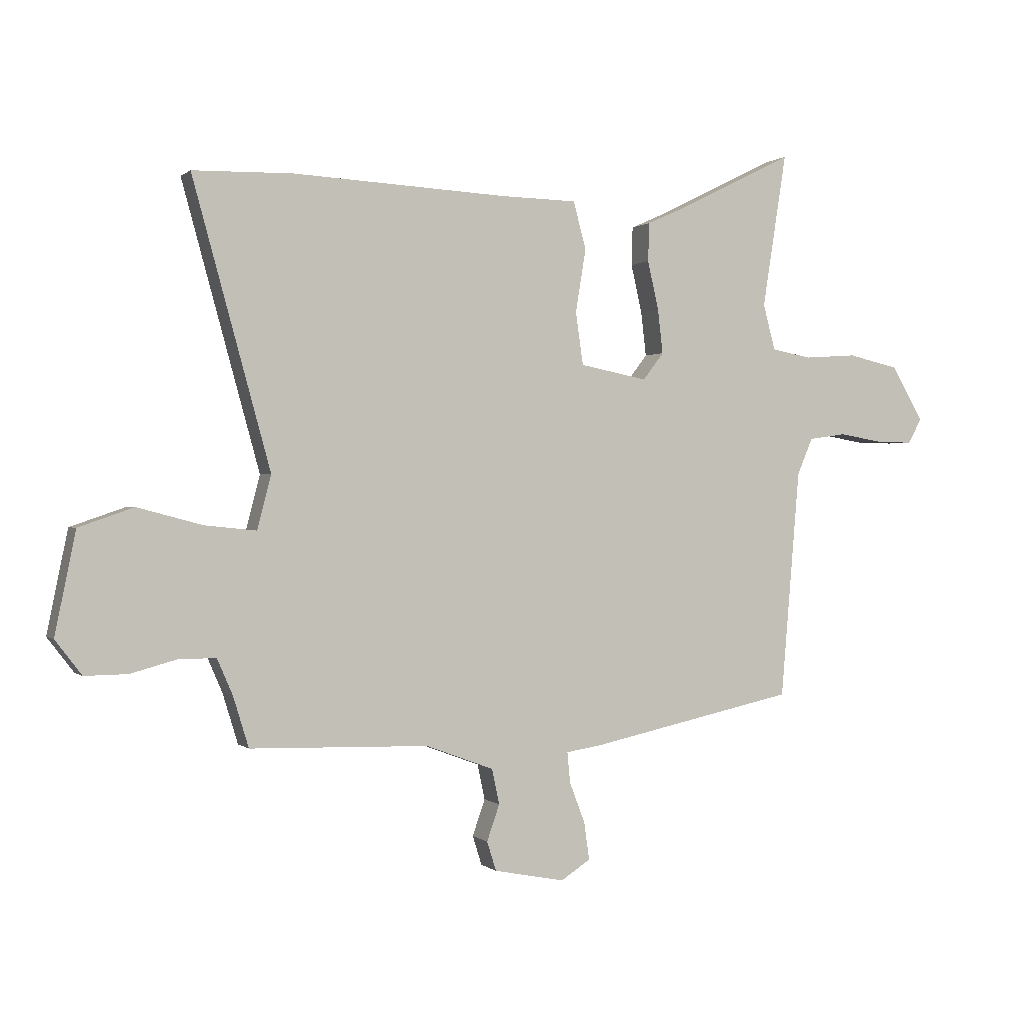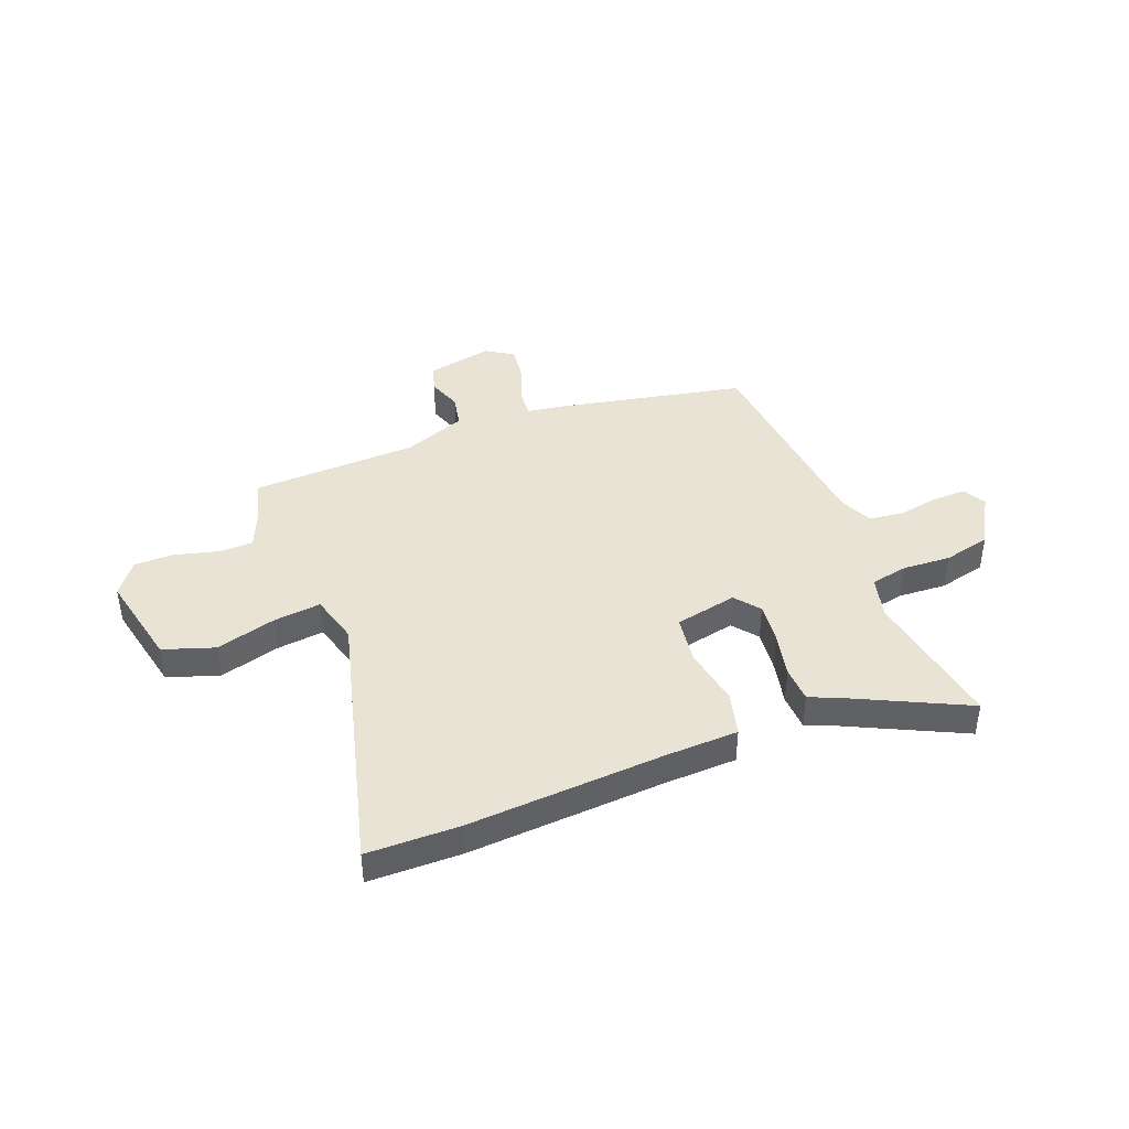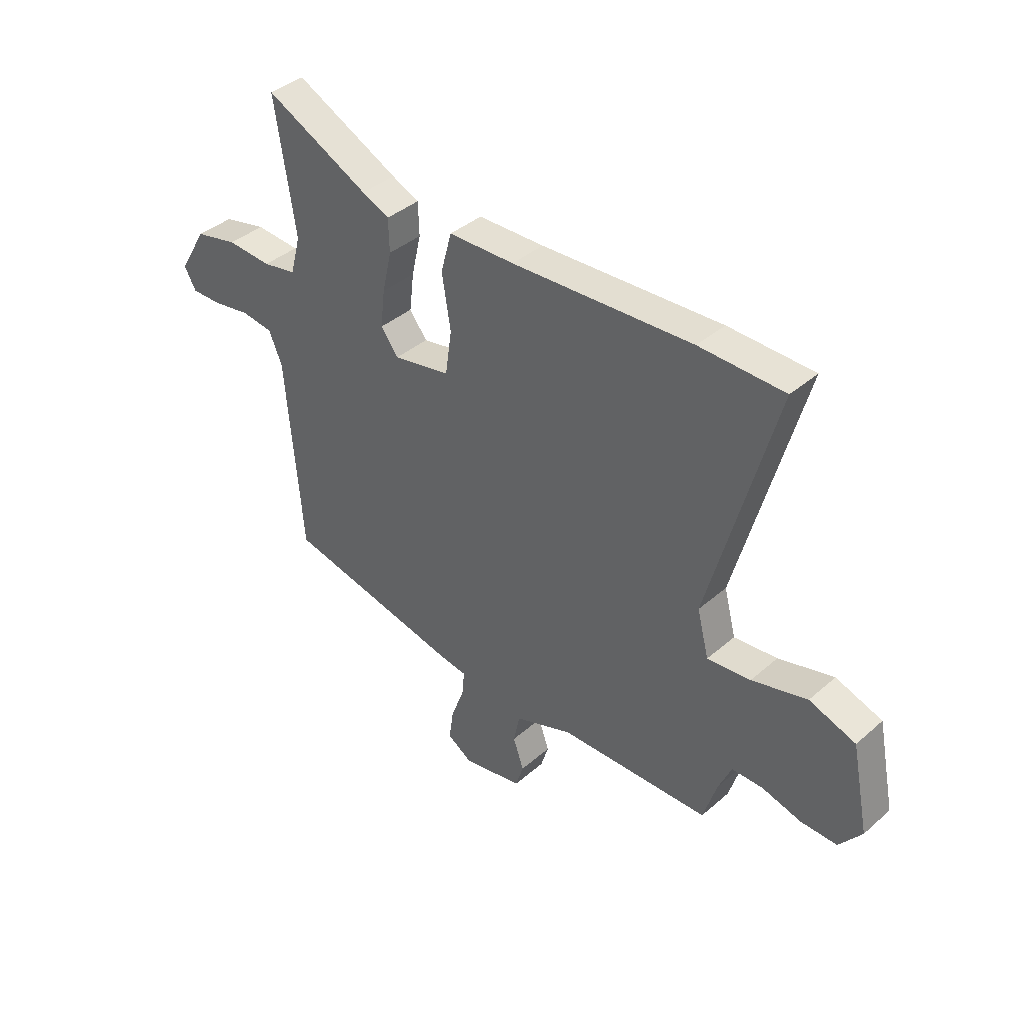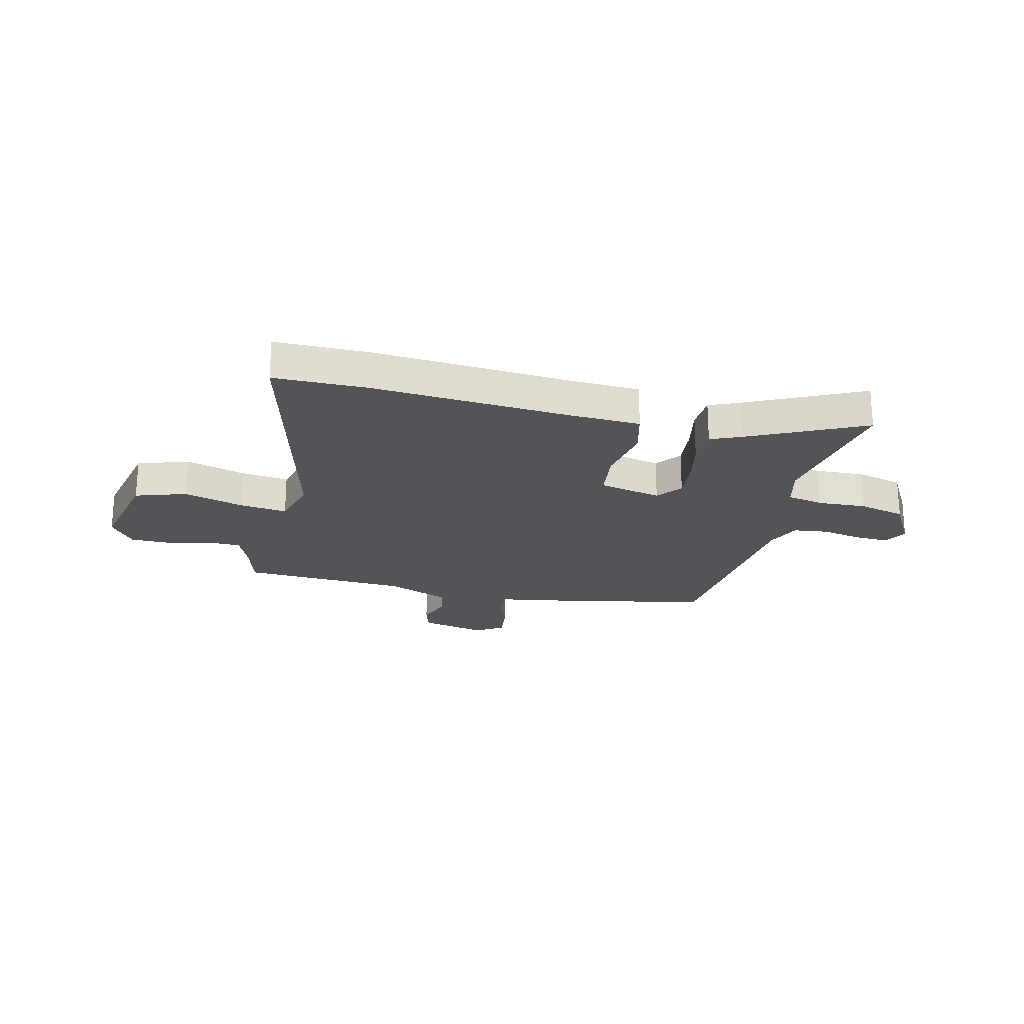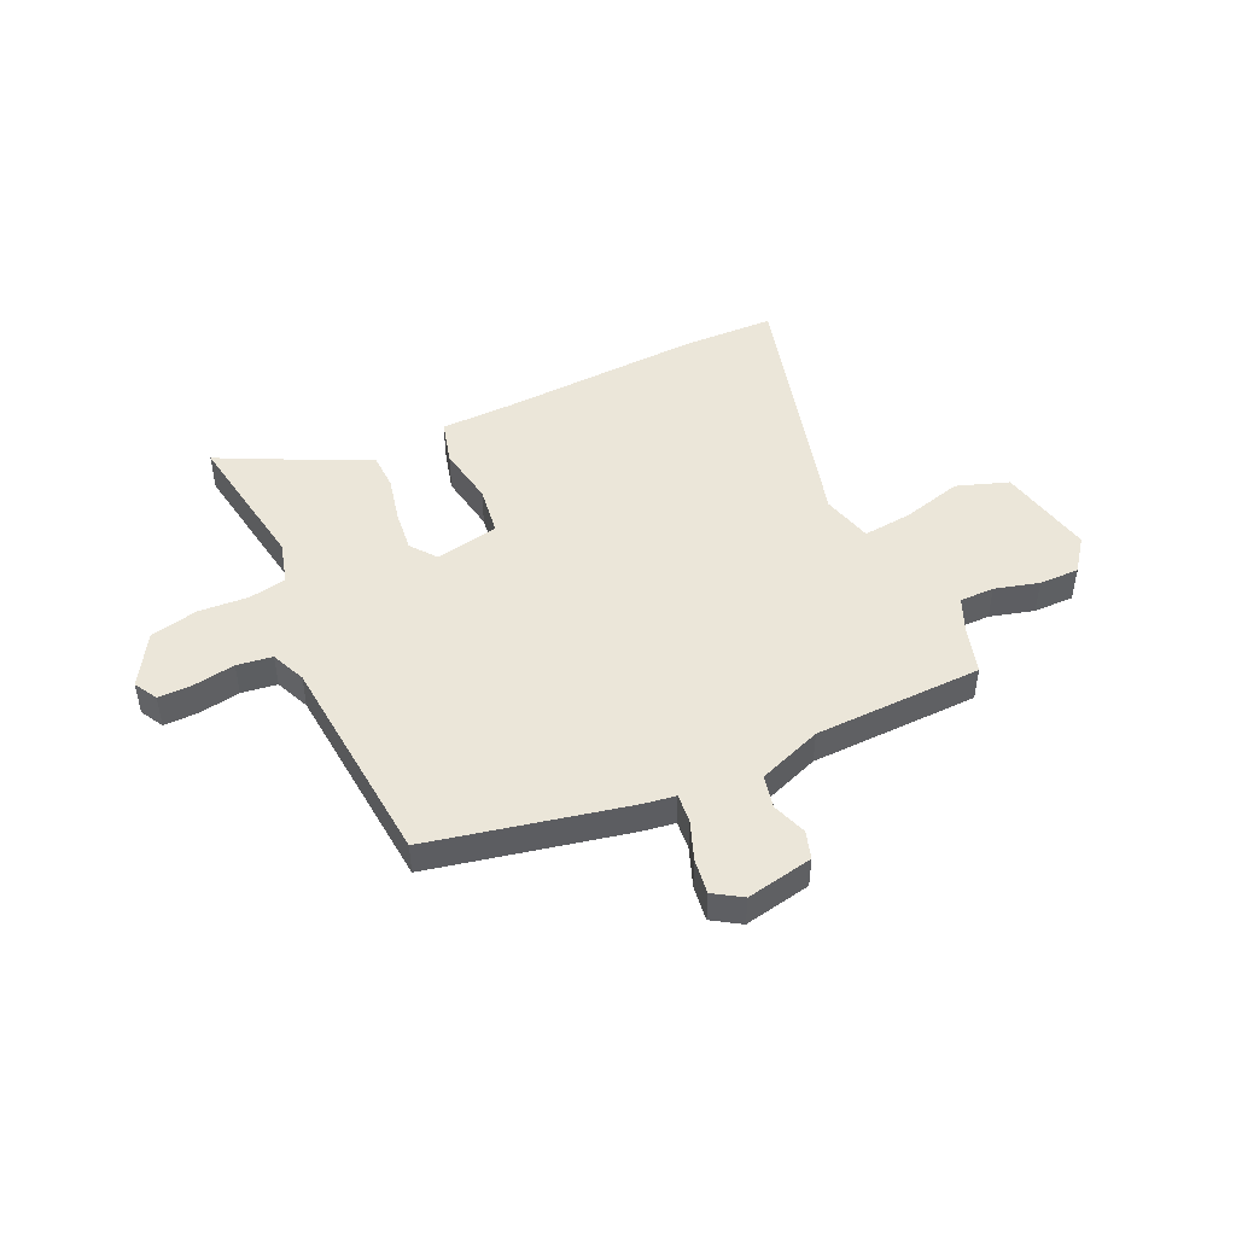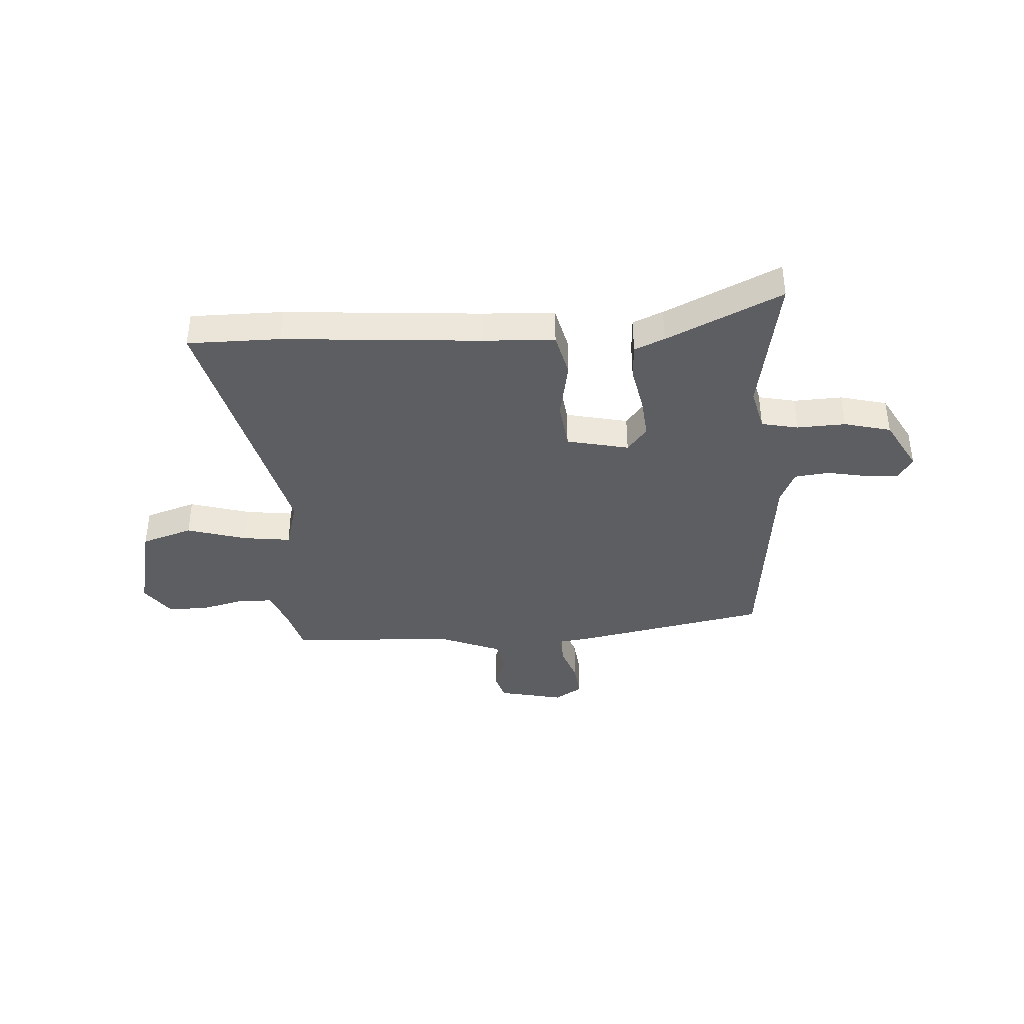
<metadata>
{"format":"obj","ext":"obj","renderer":"f3d","projection":"perspective","resolution":1024,"background":"white","views":[{"elev":0.3,"azim":-21.6,"up":"+Z"},{"elev":42.2,"azim":-21.9,"up":"+Y"},{"elev":39.1,"azim":-137.2,"up":"+Z"},{"elev":-22.8,"azim":-14.4,"up":"+Y"},{"elev":47.0,"azim":155.1,"up":"+Y"},{"elev":-39.2,"azim":2.3,"up":"+Y"}]}
</metadata>
<code>
v -0.496 0.07 -0.446
v -0.523 0.07 -0.358
v -0.55 0.07 -0.296
v -0.614 0.07 -0.296
v -0.695 0.07 -0.318
v -0.769 0.07 -0.319
v -0.815 0.07 -0.259
v -0.779 0.07 -0.082
v -0.684 0.07 -0.049
v -0.571 0.07 -0.079
v -0.482 0.07 -0.088
v -0.458 0.07 0.005
v -0.593 0.07 0.498
v -0.42 0.07 0.502
v -0.051 0.07 0.483
v 0.084 0.07 0.48
v 0.106 0.07 0.398
v 0.088 0.07 0.288
v 0.101 0.07 0.197
v 0.218 0.07 0.174
v 0.254 0.07 0.221
v 0.245 0.07 0.298
v 0.226 0.07 0.382
v 0.228 0.07 0.449
v 0.284 0.07 0.474
v 0.497 0.07 0.58
v 0.455 0.07 0.312
v 0.476 0.07 0.233
v 0.545 0.07 0.22
v 0.636 0.07 0.226
v 0.724 0.07 0.206
v 0.78 0.07 0.111
v 0.756 0.07 0.068
v 0.693 0.07 0.069
v 0.617 0.07 0.082
v 0.552 0.07 0.073
v 0.525 0.07 0.009
v 0.492 0.07 -0.388
v 0.131 0.07 -0.466
v 0.072 0.07 -0.475
v 0.077 0.07 -0.528
v 0.104 0.07 -0.599
v 0.113 0.07 -0.664
v 0.062 0.07 -0.697
v -0.061 0.07 -0.673
v -0.077 0.07 -0.622
v -0.055 0.07 -0.559
v -0.068 0.07 -0.498
v -0.186 0.07 -0.454
v -0.496 0 -0.446
v -0.523 0 -0.358
v -0.55 0 -0.296
v -0.614 0 -0.296
v -0.695 0 -0.318
v -0.769 0 -0.319
v -0.815 0 -0.259
v -0.779 0 -0.082
v -0.684 0 -0.049
v -0.571 0 -0.079
v -0.482 0 -0.088
v -0.458 0 0.005
v -0.593 0 0.498
v -0.42 0 0.502
v -0.051 0 0.483
v 0.084 0 0.48
v 0.106 0 0.398
v 0.088 0 0.288
v 0.101 0 0.197
v 0.218 0 0.174
v 0.254 0 0.221
v 0.245 0 0.298
v 0.226 0 0.382
v 0.228 0 0.449
v 0.284 0 0.474
v 0.497 0 0.58
v 0.455 0 0.312
v 0.476 0 0.233
v 0.545 0 0.22
v 0.636 0 0.226
v 0.724 0 0.206
v 0.78 0 0.111
v 0.756 0 0.068
v 0.693 0 0.069
v 0.617 0 0.082
v 0.552 0 0.073
v 0.525 0 0.009
v 0.492 0 -0.388
v 0.131 0 -0.466
v 0.072 0 -0.475
v 0.077 0 -0.528
v 0.104 0 -0.599
v 0.113 0 -0.664
v 0.062 0 -0.697
v -0.061 0 -0.673
v -0.077 0 -0.622
v -0.055 0 -0.559
v -0.068 0 -0.498
v -0.186 0 -0.454
f 45 46 47
f 44 45 47
f 43 44 47
f 42 43 47
f 41 42 47
f 40 41 47 48
f 37 38 39 40
f 40 48 49
f 37 40 49
f 36 37 49
f 33 34 35
f 32 33 35
f 31 32 35
f 30 31 35
f 29 30 35
f 28 29 35 36
f 25 26 27
f 25 27 28
f 24 25 28
f 23 24 28
f 22 23 28
f 21 22 28 36
f 15 16 17 18
f 15 18 19
f 14 15 19
f 13 14 19
f 12 13 19
f 11 12 19 20
f 8 9 10
f 7 8 10
f 6 7 10
f 5 6 10
f 4 5 10
f 3 4 10 11
f 2 3 11 20
f 49 1 2 20
f 20 21 36 49
f 96 95 94
f 96 94 93
f 96 93 92
f 96 92 91
f 96 91 90
f 97 96 90 89
f 89 88 87 86
f 98 97 89
f 98 89 86
f 98 86 85
f 84 83 82
f 84 82 81
f 84 81 80
f 84 80 79
f 84 79 78
f 85 84 78 77
f 76 75 74
f 77 76 74
f 77 74 73
f 77 73 72
f 77 72 71
f 85 77 71 70
f 67 66 65 64
f 68 67 64
f 68 64 63
f 68 63 62
f 68 62 61
f 69 68 61 60
f 59 58 57
f 59 57 56
f 59 56 55
f 59 55 54
f 59 54 53
f 60 59 53 52
f 69 60 52 51
f 69 51 50 98
f 98 85 70 69
f 1 50 51 2
f 2 51 52 3
f 3 52 53 4
f 4 53 54 5
f 5 54 55 6
f 6 55 56 7
f 7 56 57 8
f 8 57 58 9
f 9 58 59 10
f 10 59 60 11
f 11 60 61 12
f 12 61 62 13
f 13 62 63 14
f 14 63 64 15
f 15 64 65 16
f 16 65 66 17
f 17 66 67 18
f 18 67 68 19
f 19 68 69 20
f 20 69 70 21
f 21 70 71 22
f 22 71 72 23
f 23 72 73 24
f 24 73 74 25
f 25 74 75 26
f 26 75 76 27
f 27 76 77 28
f 28 77 78 29
f 29 78 79 30
f 30 79 80 31
f 31 80 81 32
f 32 81 82 33
f 33 82 83 34
f 34 83 84 35
f 35 84 85 36
f 36 85 86 37
f 37 86 87 38
f 38 87 88 39
f 39 88 89 40
f 40 89 90 41
f 41 90 91 42
f 42 91 92 43
f 43 92 93 44
f 44 93 94 45
f 45 94 95 46
f 46 95 96 47
f 47 96 97 48
f 48 97 98 49
f 49 98 50 1

</code>
